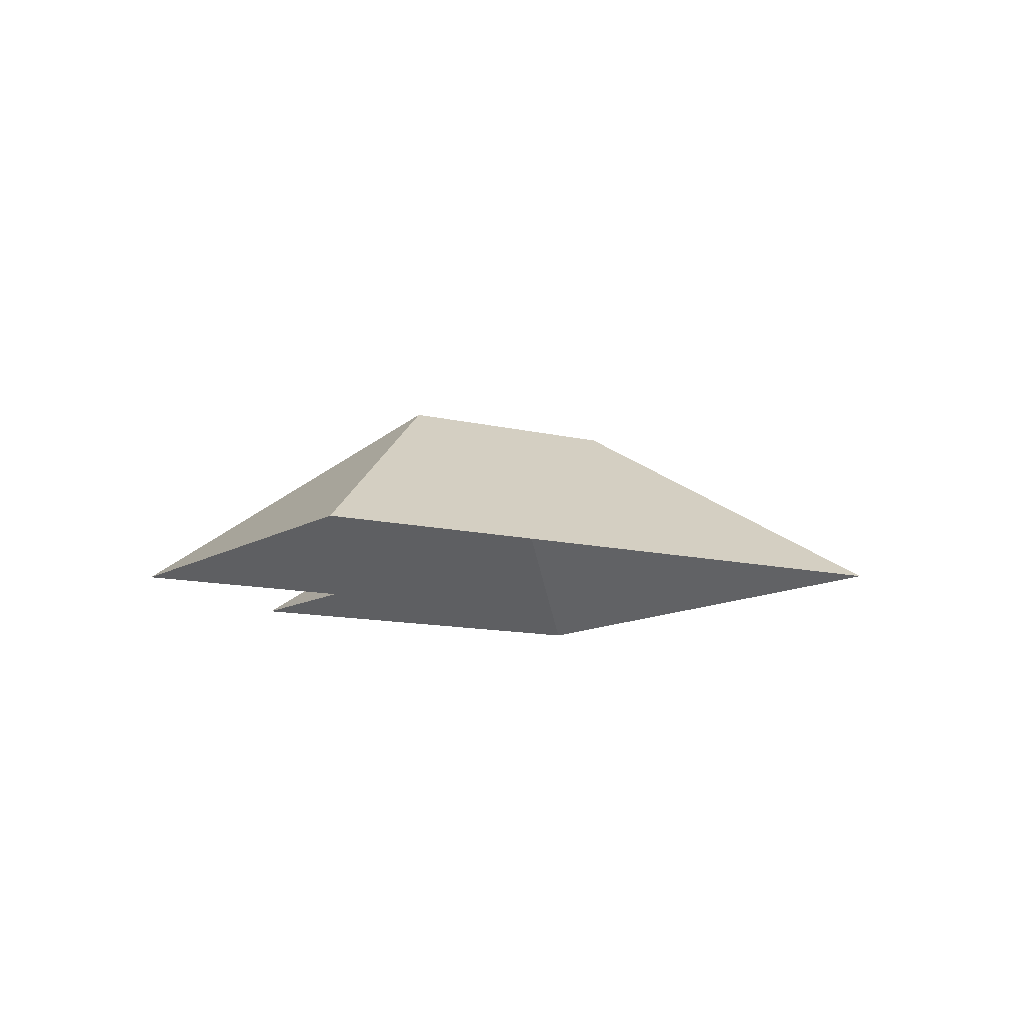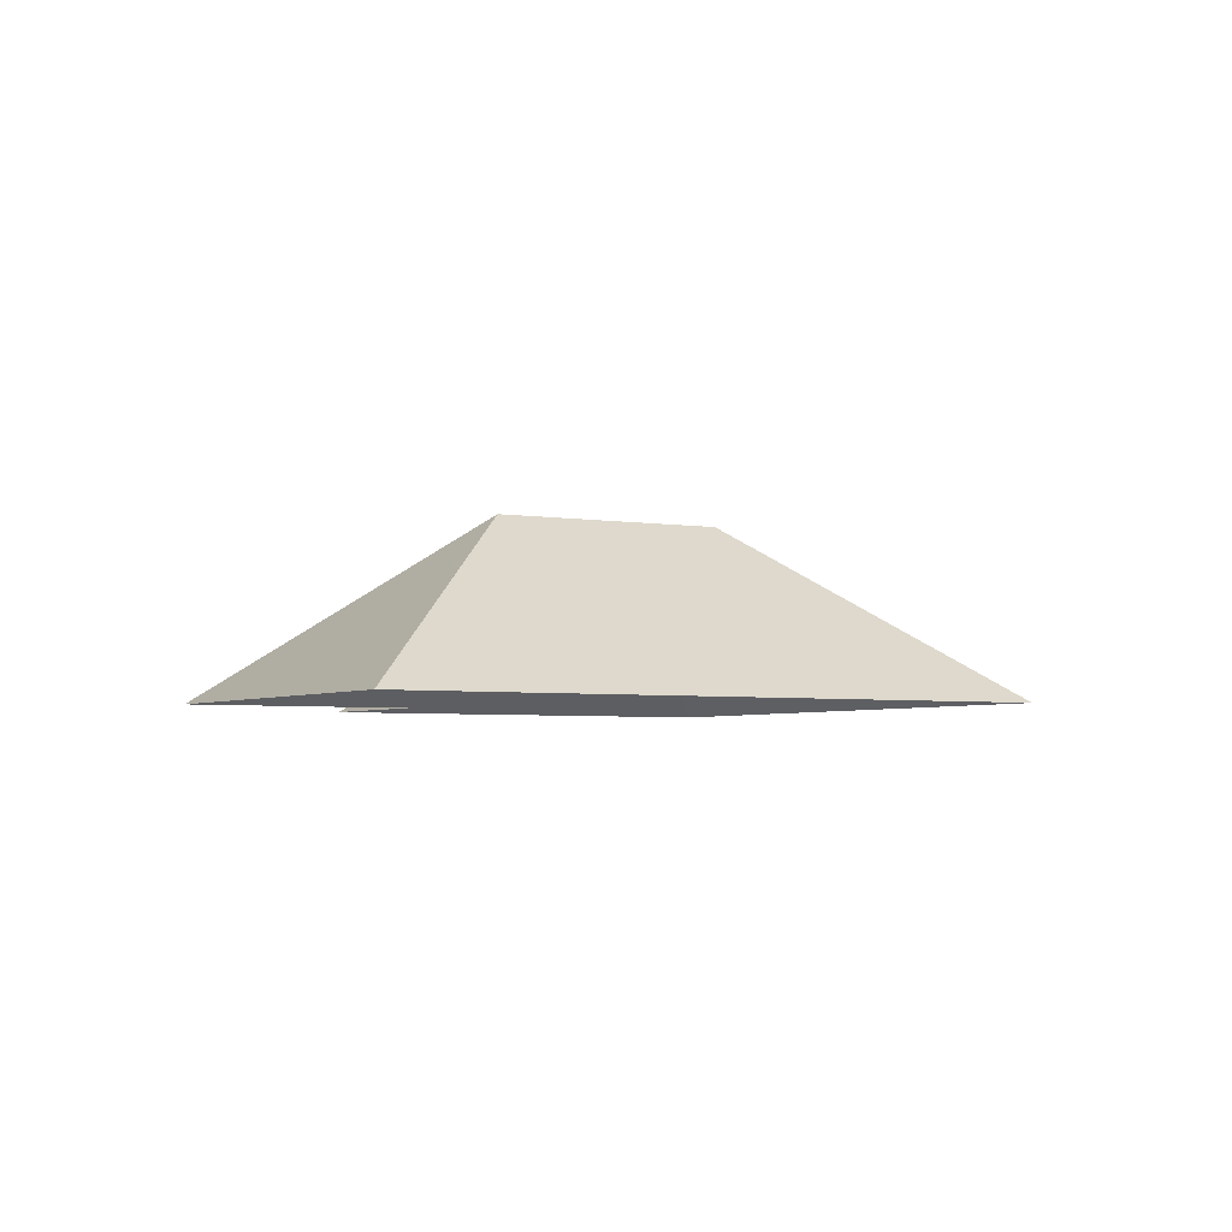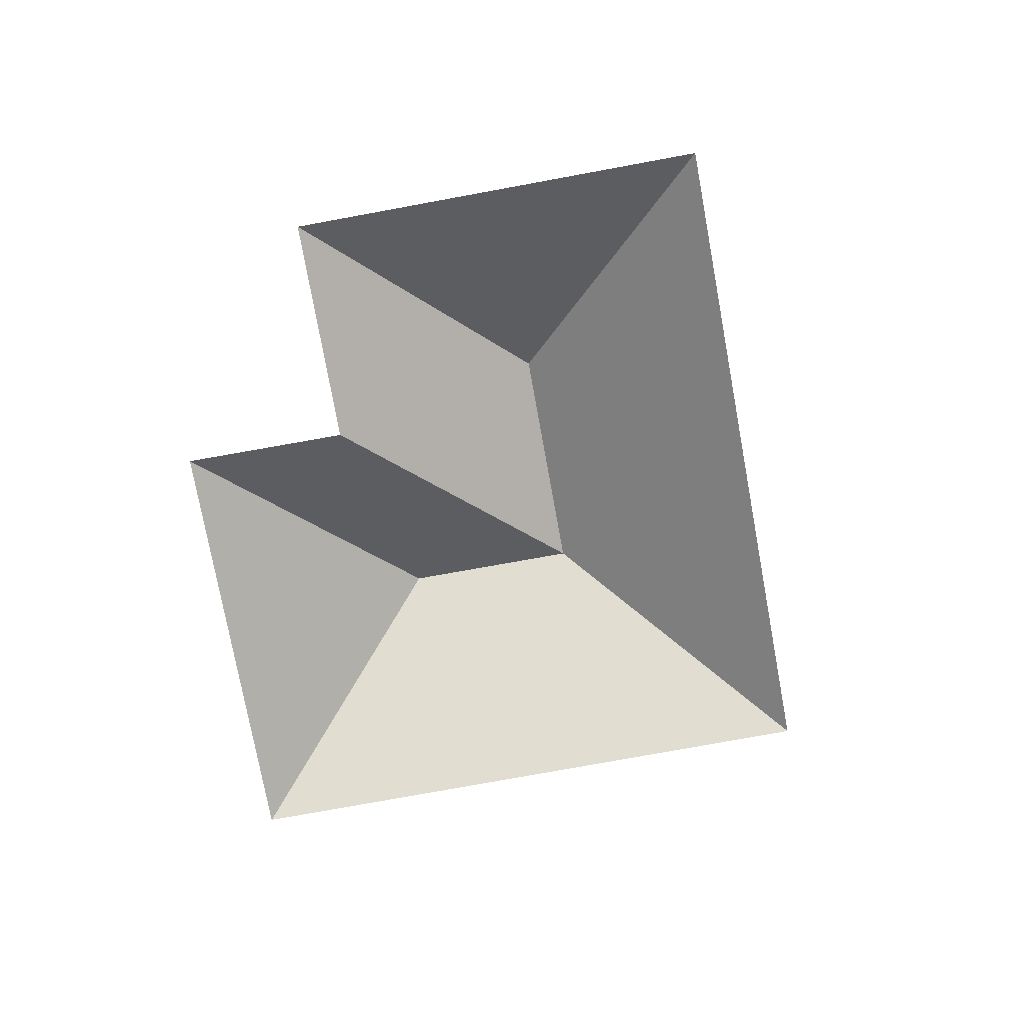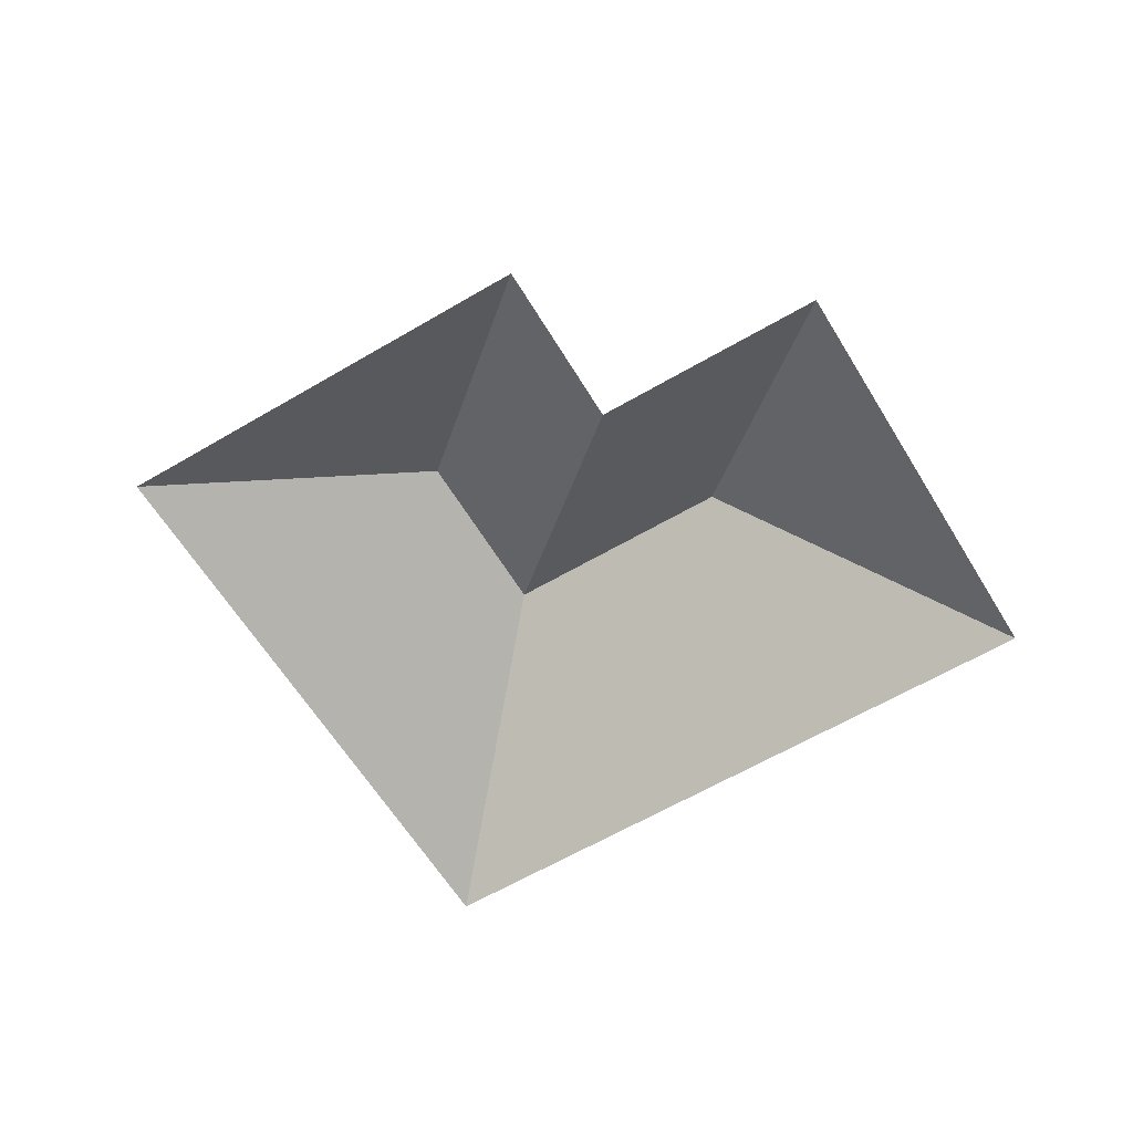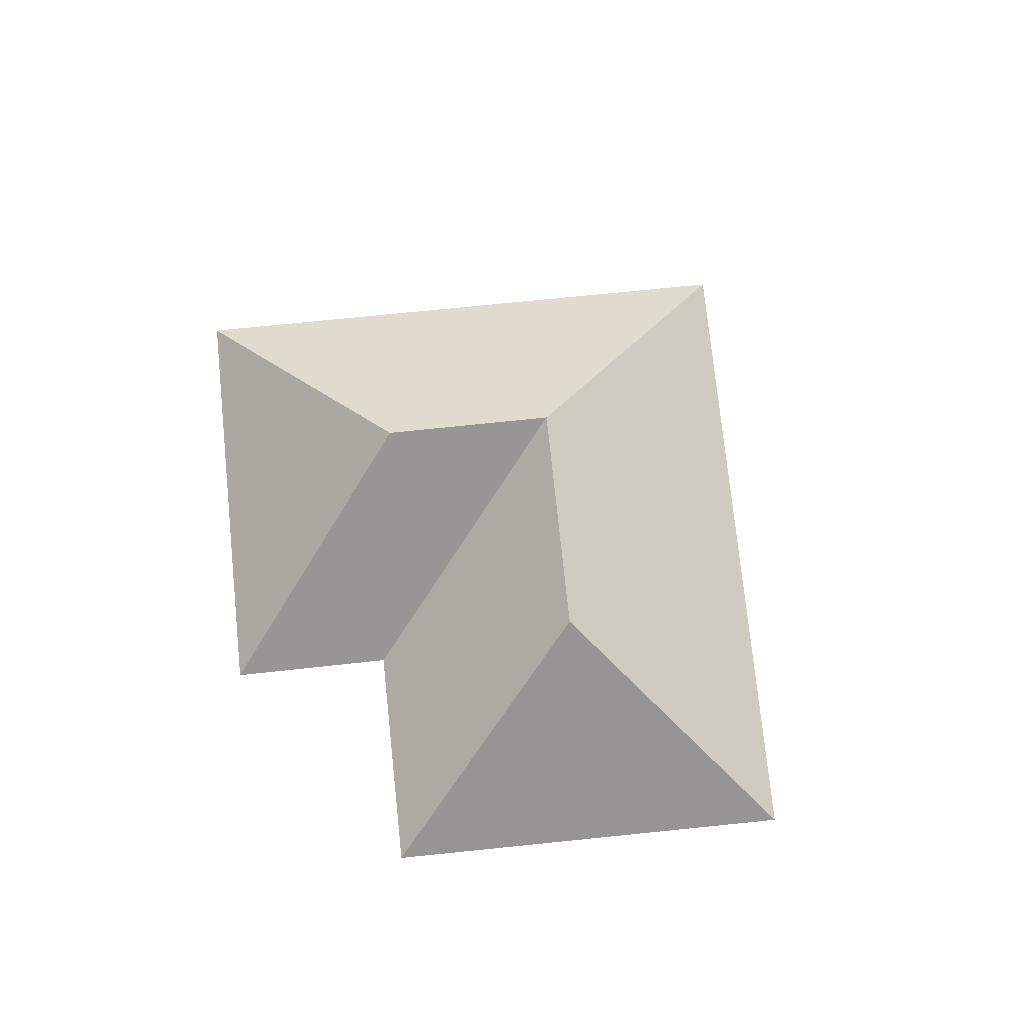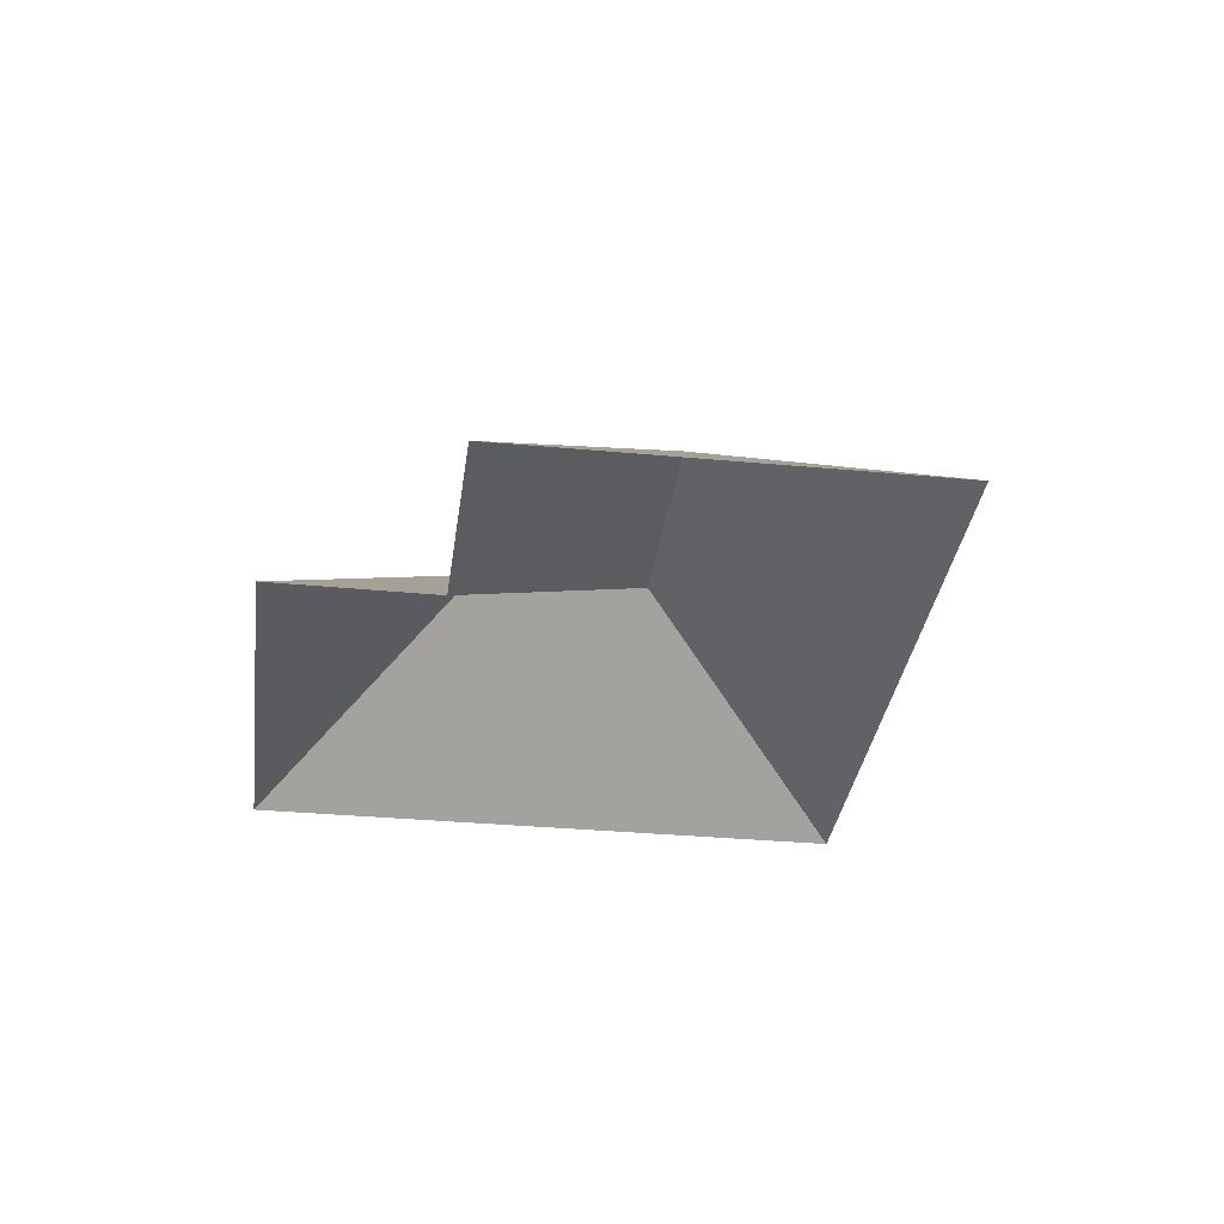
<metadata>
{"format":"obj","ext":"obj","renderer":"f3d","projection":"perspective","resolution":1024,"background":"white","views":[{"elev":-11.0,"azim":96.9,"up":"+Y"},{"elev":-3.9,"azim":99.5,"up":"+Y"},{"elev":-76.0,"azim":49.9,"up":"+Y"},{"elev":-60.8,"azim":-19.4,"up":"+Y"},{"elev":75.0,"azim":33.7,"up":"+Y"},{"elev":-32.7,"azim":32.1,"up":"+Y"}]}
</metadata>
<code>
o BK39_500_016025_0033_roof
v 206.3 75 -335.5
v 17.5 75 -180.1
v 190.9 144.8 -214.2
v 135.5 145 -168.4
v 129 75 -44.79
v 181.7 75 -88.77
v 251.8 144.7 -140.5
v 377.2 75 -128
v 241.9 75 -16.45
v 206.3 0 -335.5
v 17.5 0 -180.1
v 129 0 -44.79
v 181.7 0 -88.77
v 241.9 0 -16.45
v 377.2 0 -128
f 9 7 8
f 8 7 3 1
f 1 3 4 2
f 2 4 5
f 5 4 3 6
f 6 3 7 9

</code>
